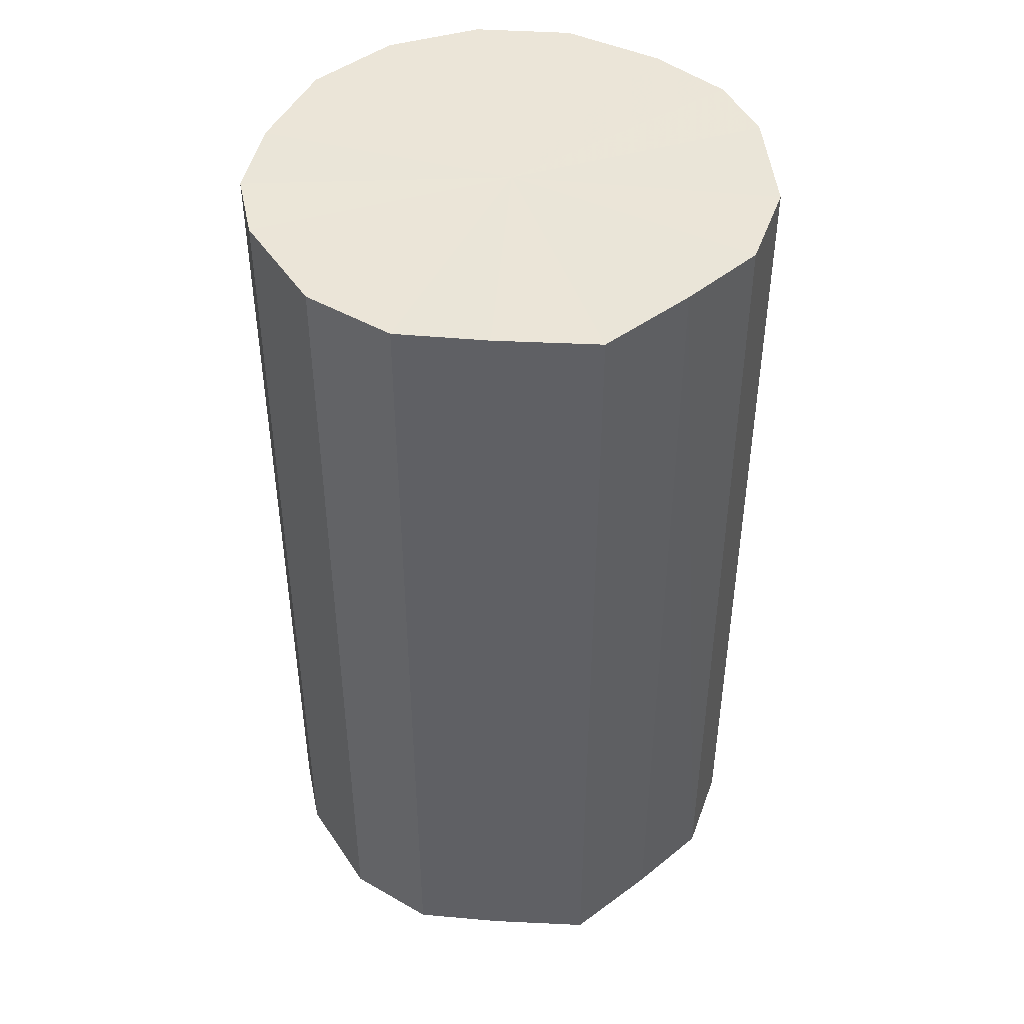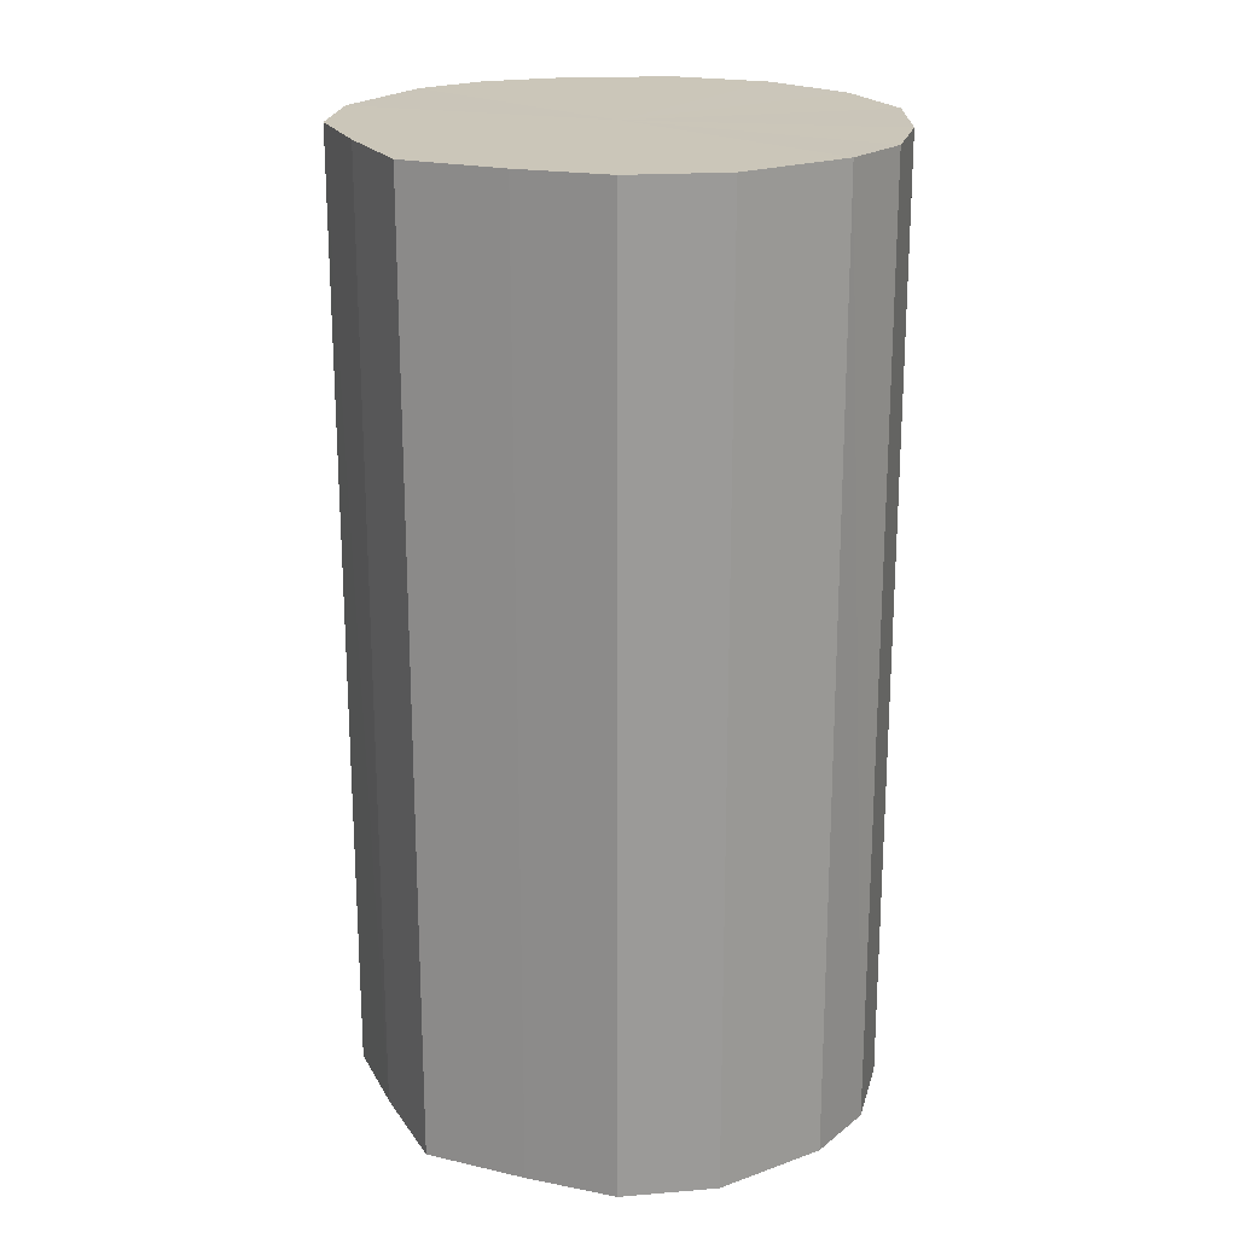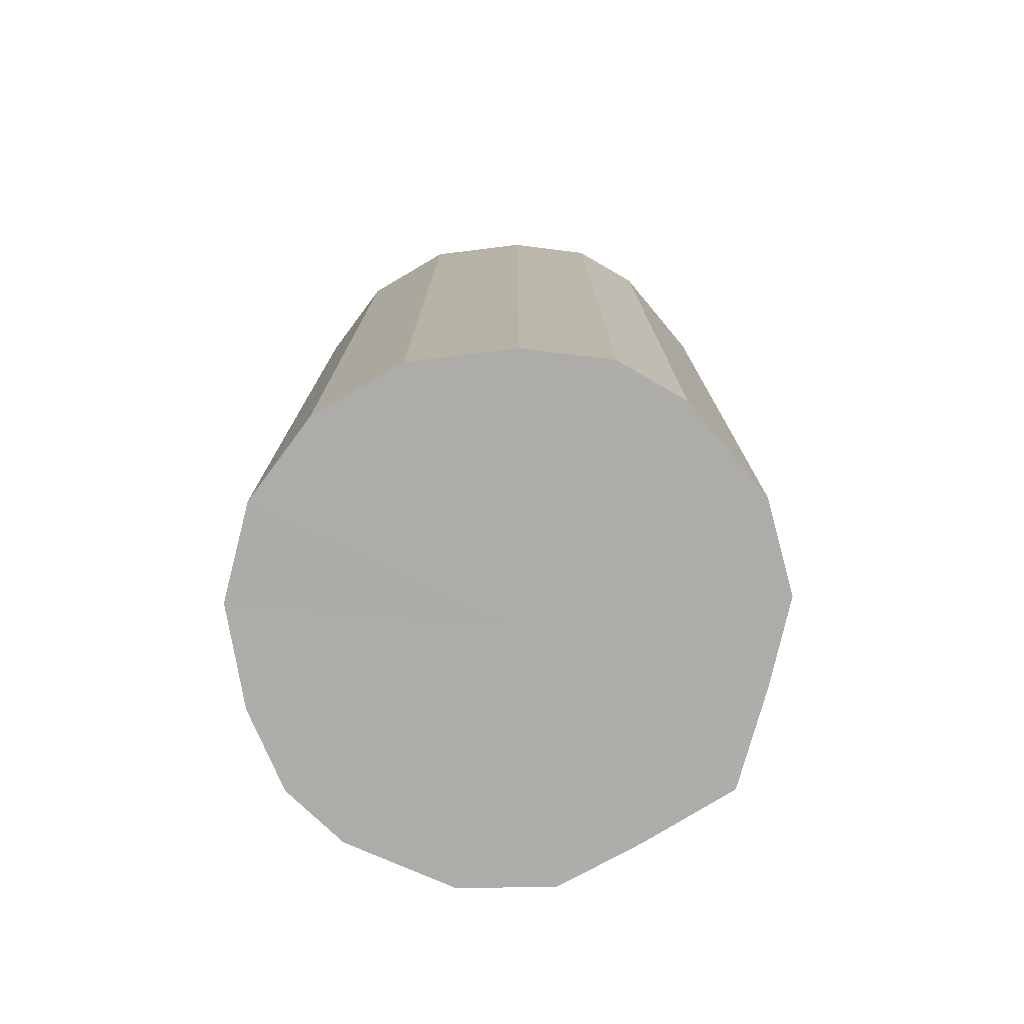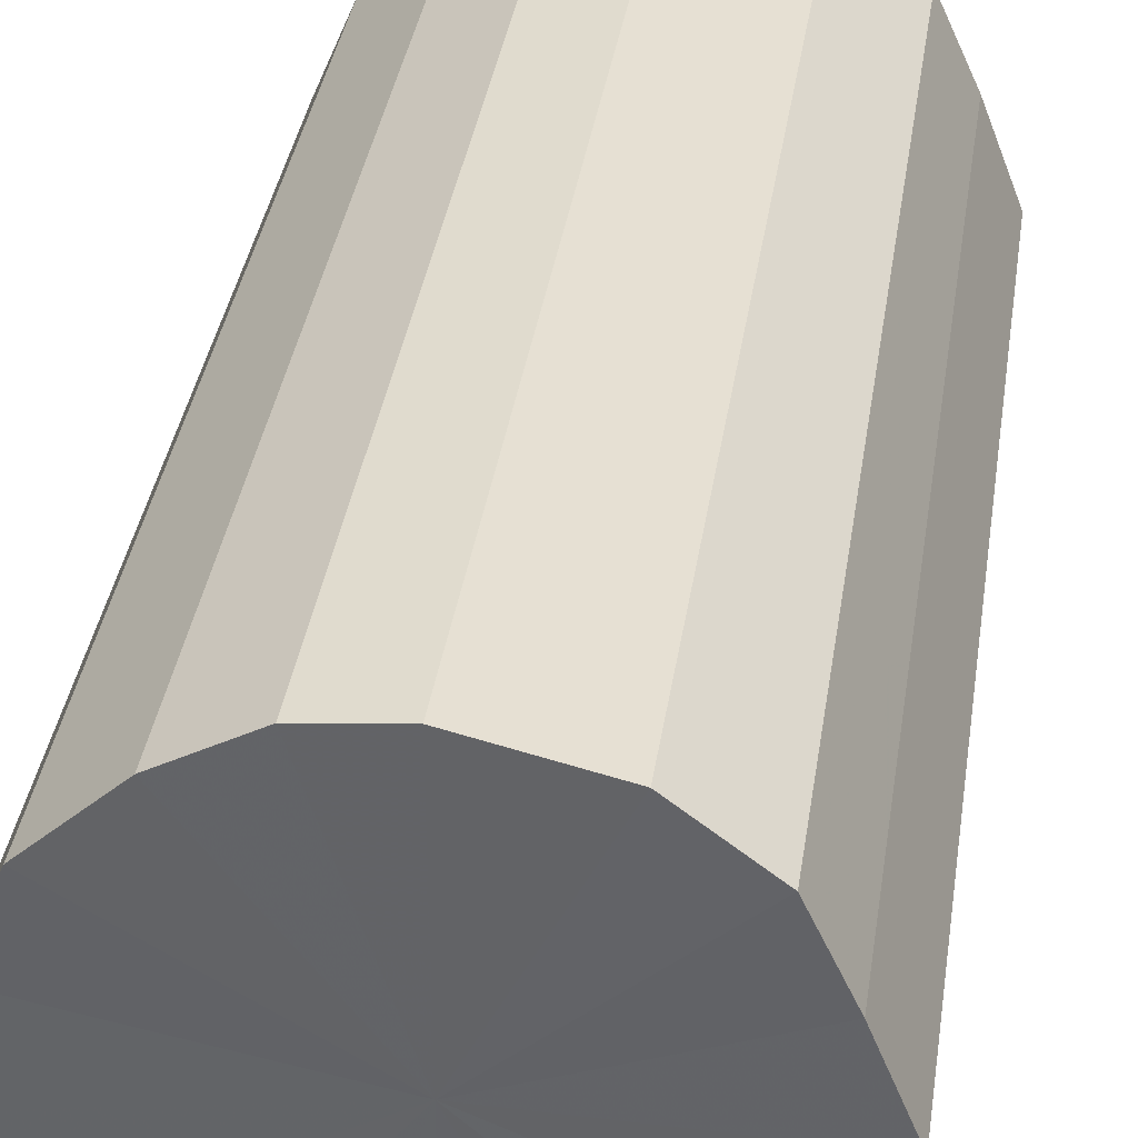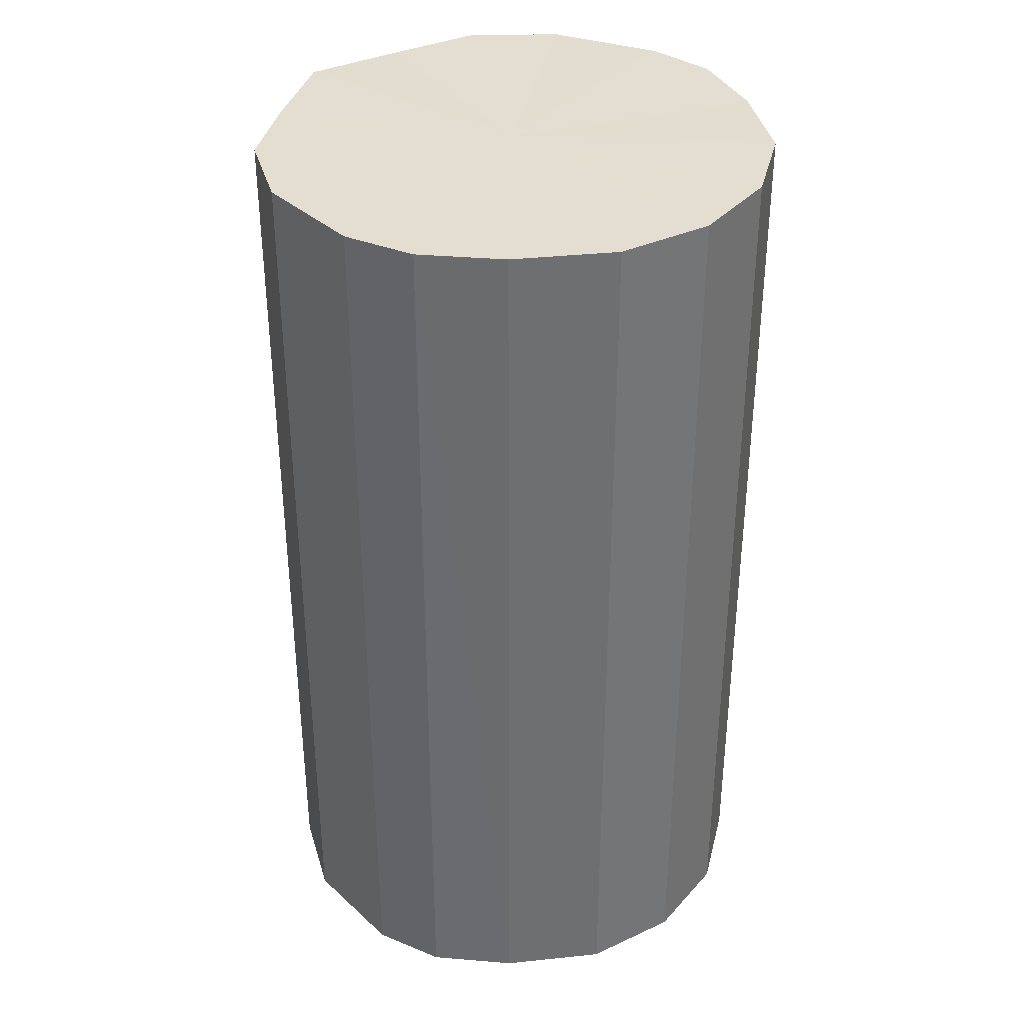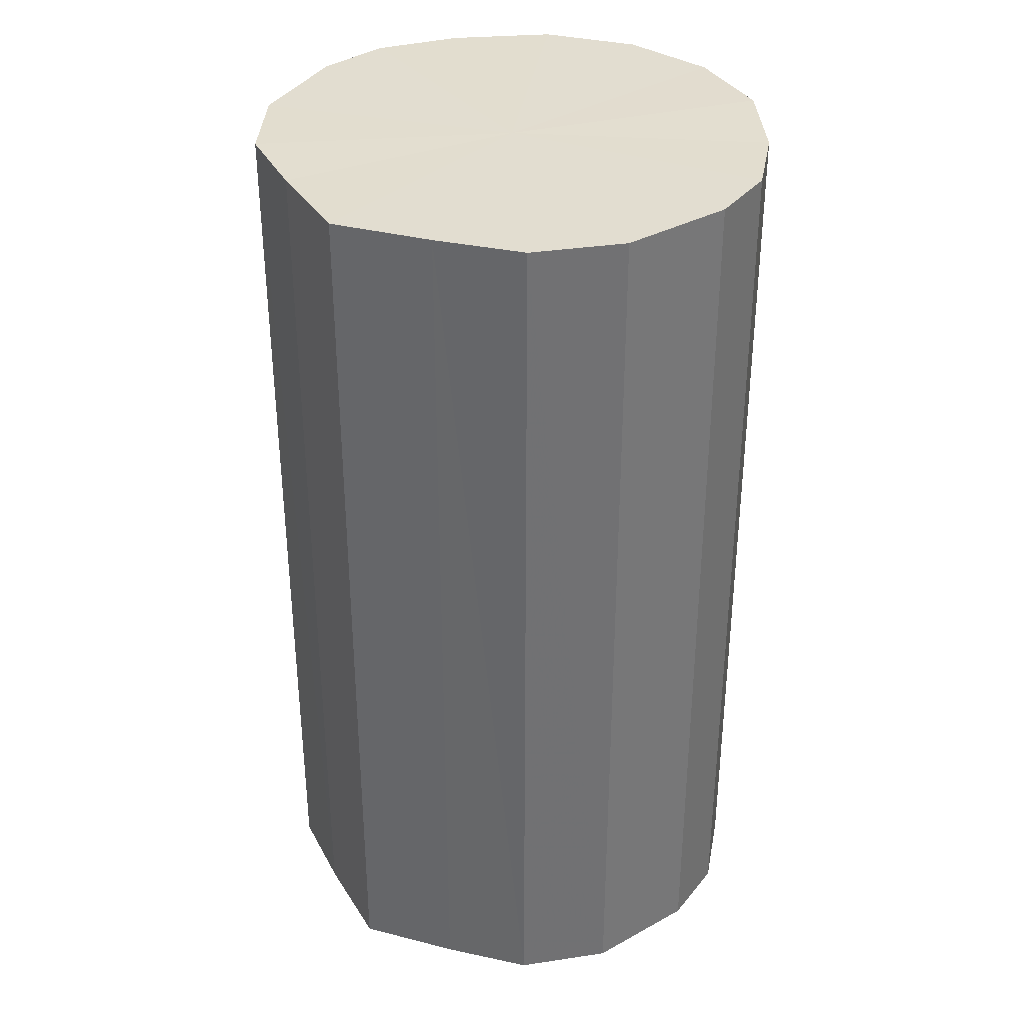
<metadata>
{"format":"obj","ext":"obj","renderer":"f3d","projection":"perspective","resolution":1024,"background":"white","views":[{"elev":45.7,"azim":71.5,"up":"+Y"},{"elev":20.9,"azim":133.8,"up":"+Y"},{"elev":-76.9,"azim":-36.9,"up":"+Y"},{"elev":37.8,"azim":8.7,"up":"+Z"},{"elev":35.9,"azim":-143.9,"up":"+Y"},{"elev":35.1,"azim":130.5,"up":"+Y"}]}
</metadata>
<code>
o 30581
v 2203 1913 9.121
v 2203 1913 9.146
v 2203 1913 9.121
v 2203 1913 9.168
v 2203 1913 9.146
v 2203 1913 9.095
v 2203 1913 9.095
v 2203 1913 9.184
v 2203 1913 9.168
v 2203 1913 9.073
v 2203 1913 9.073
v 2203 1913 9.191
v 2203 1913 9.184
v 2203 1913 9.058
v 2203 1913 9.058
v 2203 1913 9.188
v 2203 1913 9.191
v 2203 1913 9.05
v 2203 1913 9.05
v 2203 1913 9.177
v 2203 1913 9.188
v 2203 1913 9.053
v 2203 1913 9.053
v 2203 1913 9.158
v 2203 1913 9.177
v 2203 1913 9.064
v 2203 1913 9.064
v 2203 1913 9.134
v 2203 1913 9.158
v 2203 1913 9.084
v 2203 1913 9.084
v 2203 1913 9.108
v 2203 1913 9.134
v 2203 1913 9.108
v 2203 1913 9.121
v 2203 1913 9.146
v 2203 1913 9.146
v 2203 1913 9.168
v 2203 1913 9.168
v 2203 1913 9.095
v 2203 1913 9.121
v 2203 1913 9.073
v 2203 1913 9.095
v 2203 1913 9.184
v 2203 1913 9.184
v 2203 1913 9.058
v 2203 1913 9.073
v 2203 1913 9.05
v 2203 1913 9.058
v 2203 1913 9.191
v 2203 1913 9.191
v 2203 1913 9.053
v 2203 1913 9.05
v 2203 1913 9.064
v 2203 1913 9.053
v 2203 1913 9.188
v 2203 1913 9.188
v 2203 1913 9.084
v 2203 1913 9.064
v 2203 1913 9.108
v 2203 1913 9.084
v 2203 1913 9.177
v 2203 1913 9.177
v 2203 1913 9.134
v 2203 1913 9.108
v 2203 1913 9.158
v 2203 1913 9.134
v 2203 1913 9.158
v 2203 1913 9.121
v 2203 1913 9.146
v 2203 1913 9.121
v 2203 1913 9.168
v 2203 1913 9.095
v 2203 1913 9.184
v 2203 1913 9.073
v 2203 1913 9.191
v 2203 1913 9.058
v 2203 1913 9.188
v 2203 1913 9.05
v 2203 1913 9.177
v 2203 1913 9.053
v 2203 1913 9.158
v 2203 1913 9.064
v 2203 1913 9.134
v 2203 1913 9.084
v 2203 1913 9.108
v 2203 1913 9.121
v 2203 1913 9.121
v 2203 1913 9.146
v 2203 1913 9.095
v 2203 1913 9.168
v 2203 1913 9.073
v 2203 1913 9.184
v 2203 1913 9.058
v 2203 1913 9.191
v 2203 1913 9.05
v 2203 1913 9.188
v 2203 1913 9.053
v 2203 1913 9.177
v 2203 1913 9.064
v 2203 1913 9.158
v 2203 1913 9.084
v 2203 1913 9.134
v 2203 1913 9.108
f 1 2 3
f 2 4 5
f 6 1 7
f 4 8 9
f 10 6 11
f 8 12 13
f 14 10 15
f 12 16 17
f 18 14 19
f 16 20 21
f 22 18 23
f 20 24 25
f 26 22 27
f 24 28 29
f 30 26 31
f 28 32 33
f 32 30 34
f 35 36 37
f 37 38 39
f 40 41 35
f 42 43 40
f 39 44 45
f 46 47 42
f 48 49 46
f 45 50 51
f 52 53 48
f 54 55 52
f 51 56 57
f 58 59 54
f 60 61 58
f 57 62 63
f 64 65 60
f 66 67 64
f 63 68 66
f 69 70 71
f 69 72 70
f 69 71 73
f 69 74 72
f 69 73 75
f 69 76 74
f 69 75 77
f 69 78 76
f 69 77 79
f 69 80 78
f 69 79 81
f 69 82 80
f 69 81 83
f 69 84 82
f 69 83 85
f 69 86 84
f 69 85 86
f 87 88 89
f 87 90 88
f 87 89 91
f 87 92 90
f 87 91 93
f 87 94 92
f 87 93 95
f 87 96 94
f 87 95 97
f 87 98 96
f 87 97 99
f 87 100 98
f 87 99 101
f 87 102 100
f 87 101 103
f 87 104 102
f 87 103 104

</code>
